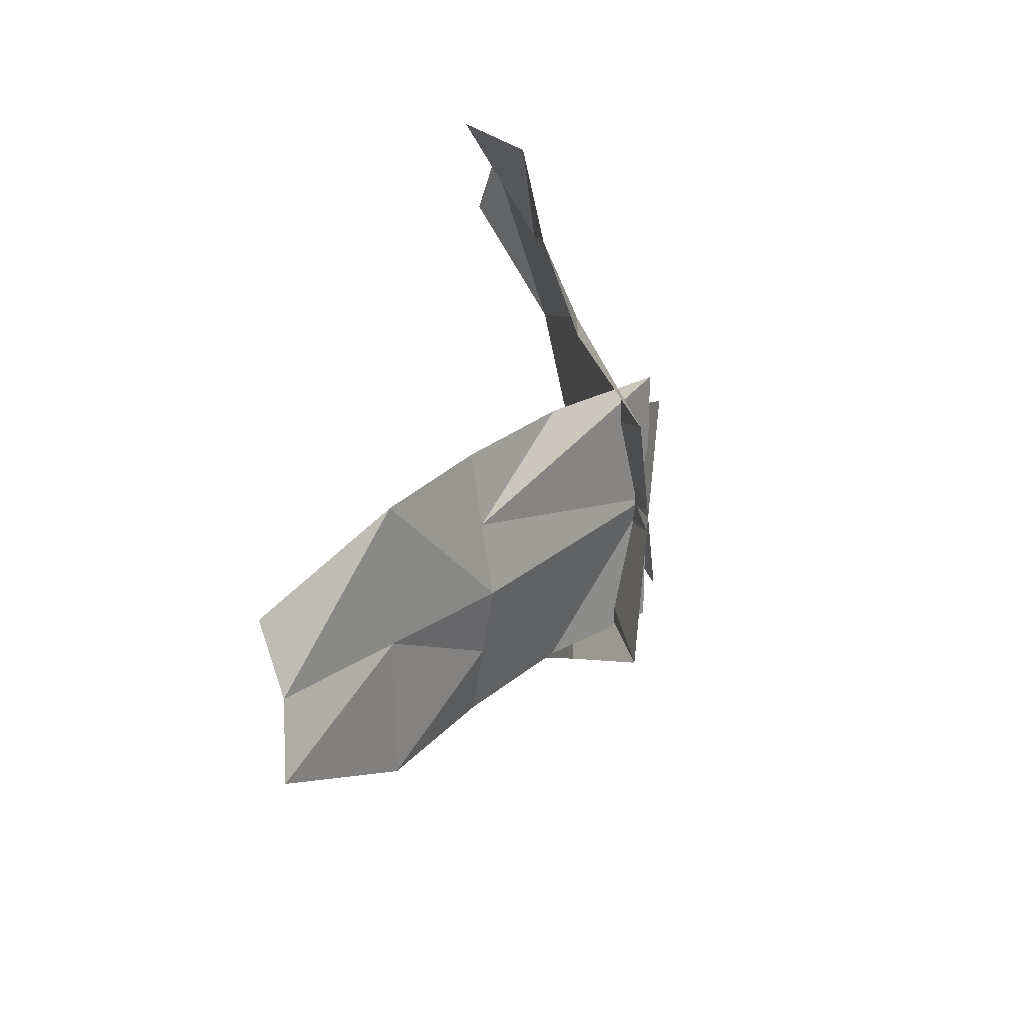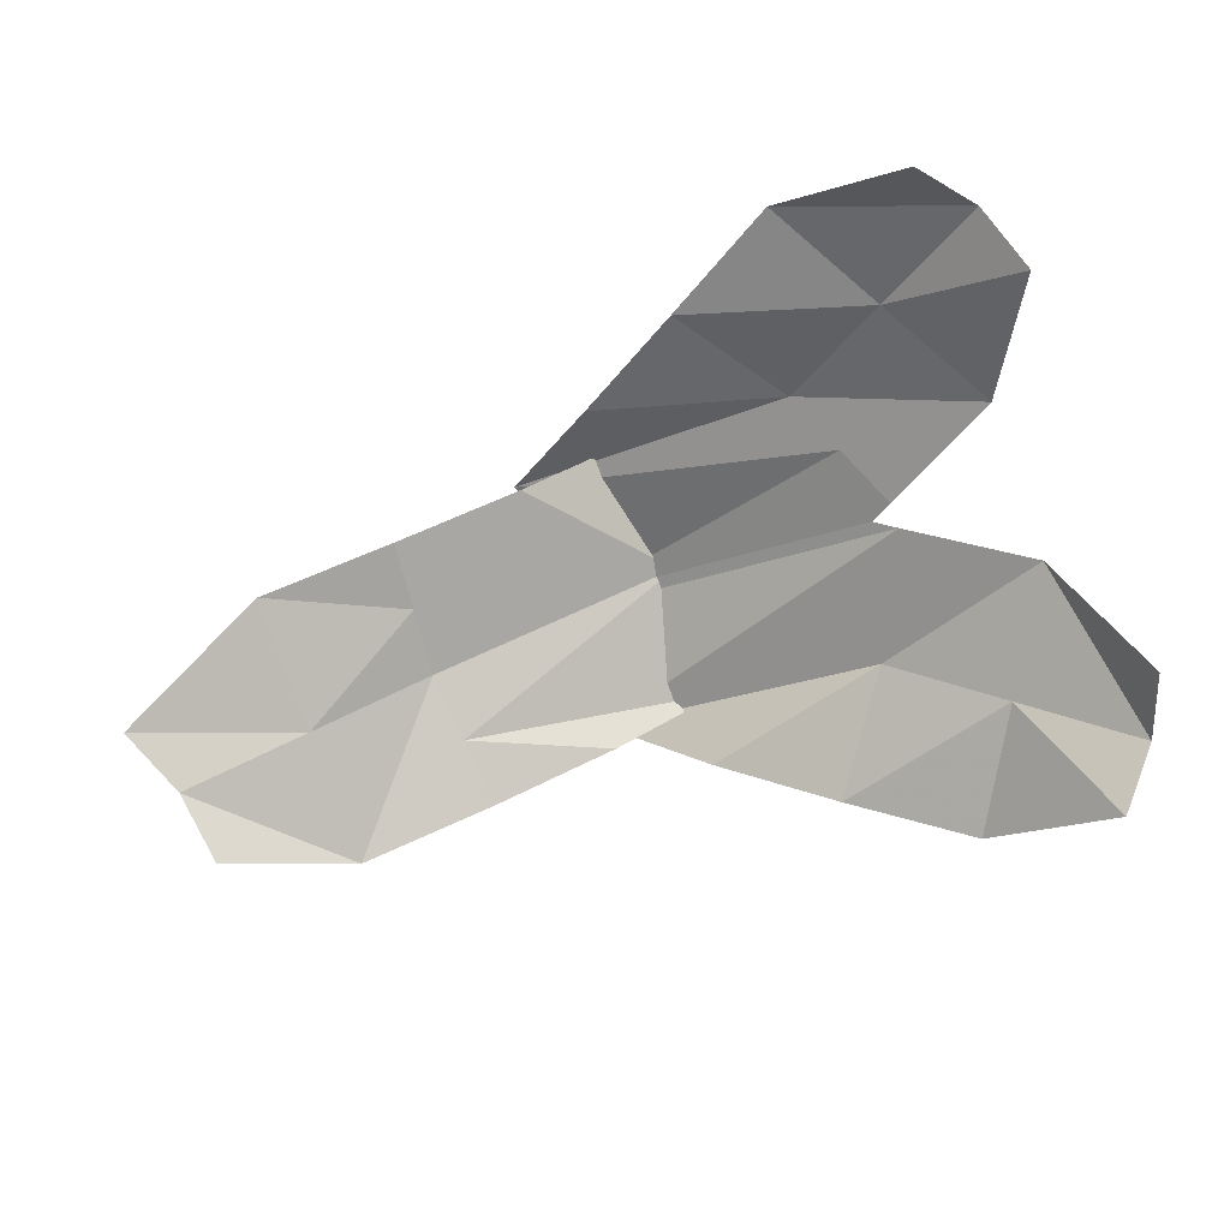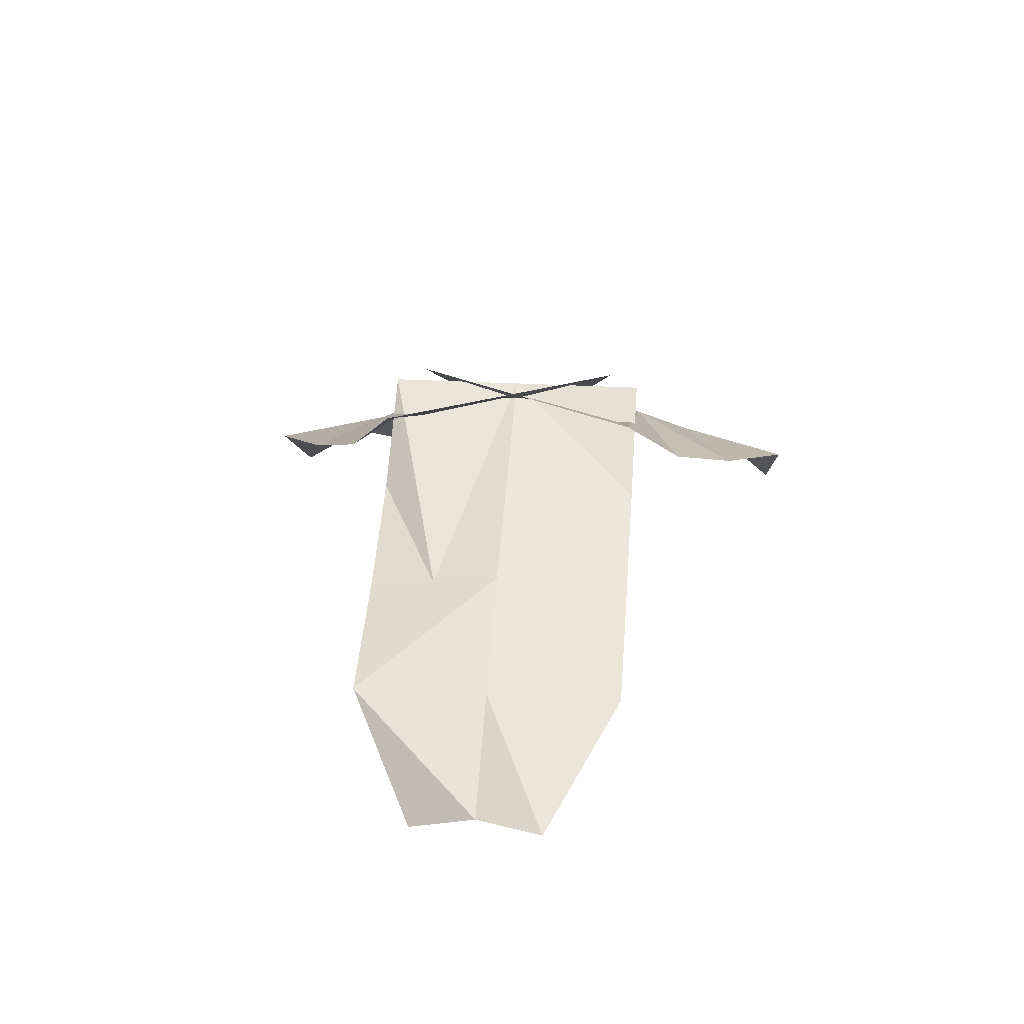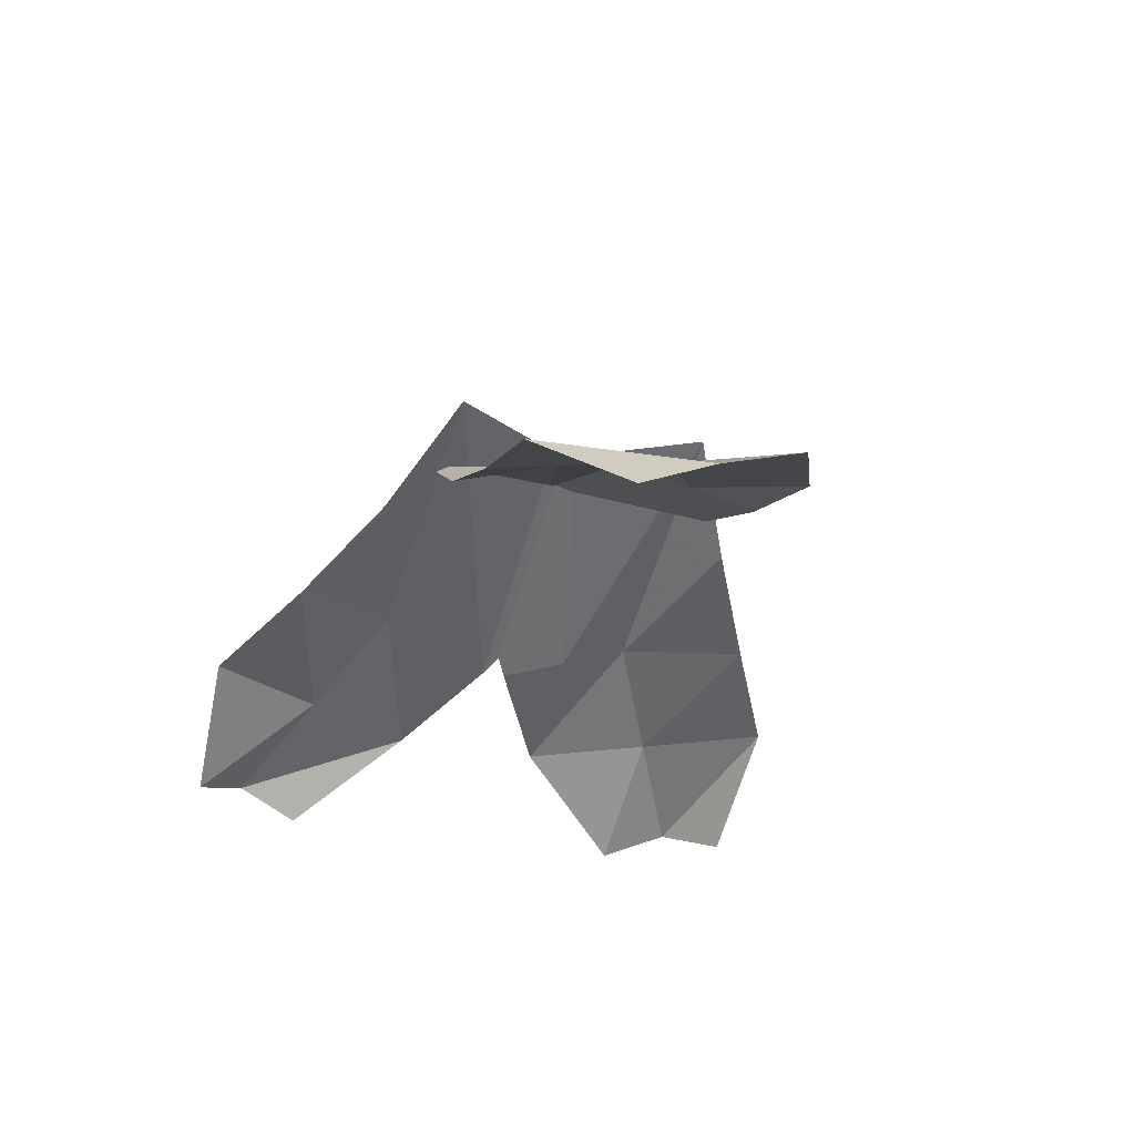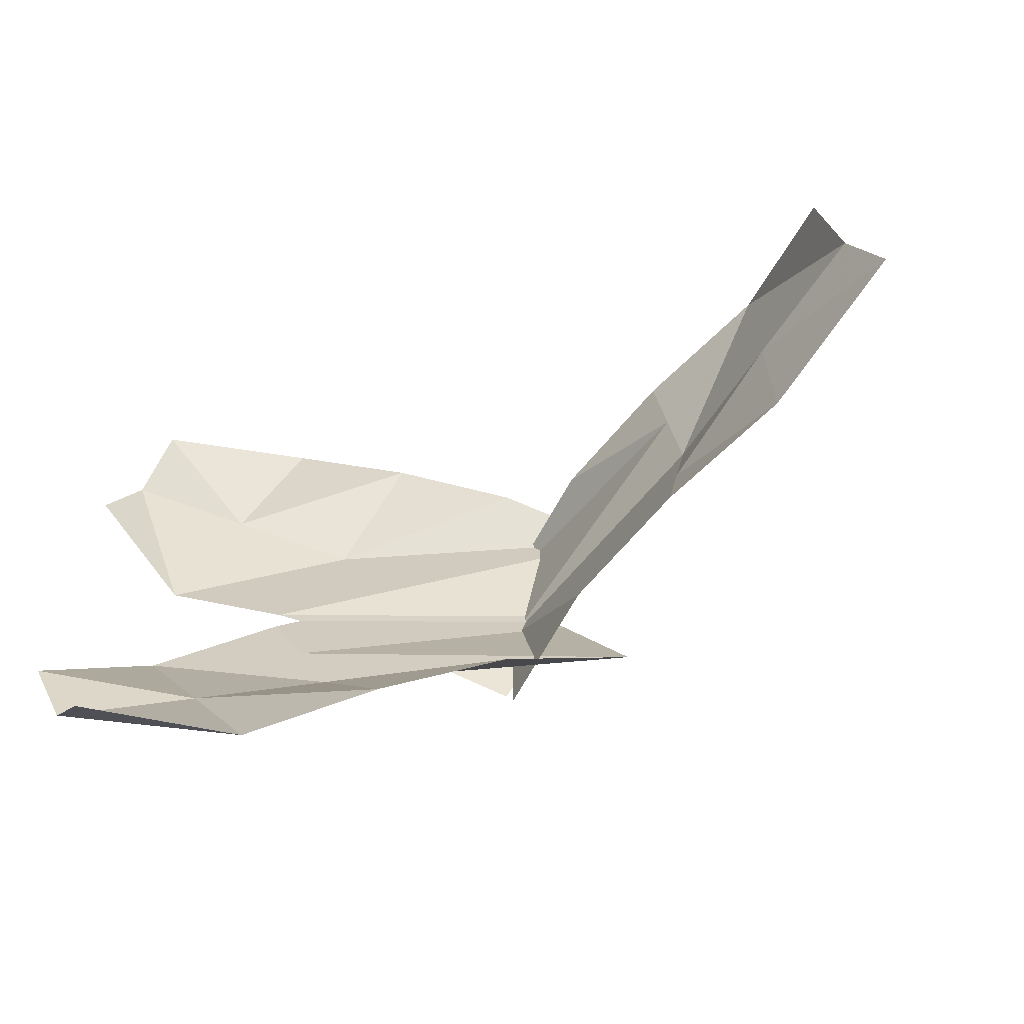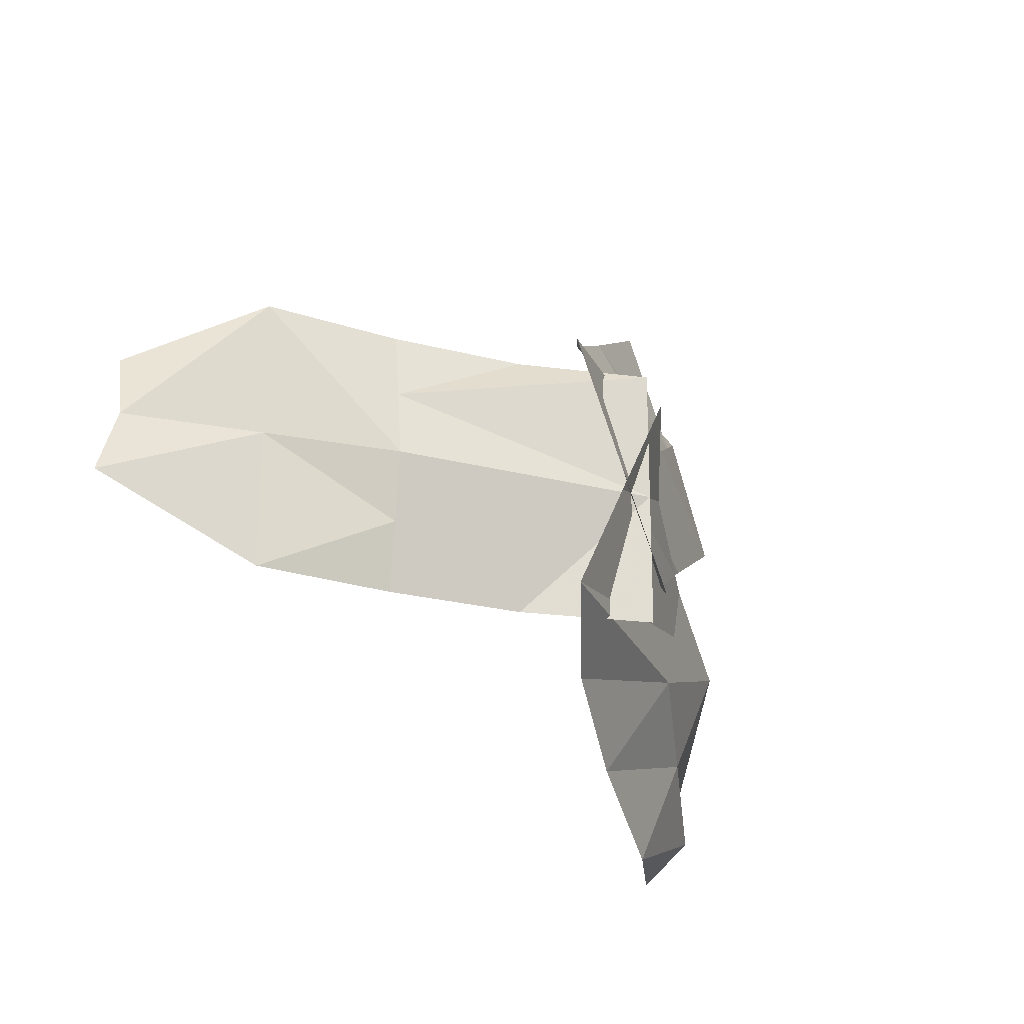
<metadata>
{"format":"obj","ext":"obj","renderer":"f3d","projection":"perspective","resolution":1024,"background":"white","views":[{"elev":24.7,"azim":101.5,"up":"+Z"},{"elev":-78.9,"azim":-160.3,"up":"+Y"},{"elev":27.9,"azim":94.9,"up":"+Y"},{"elev":-28.2,"azim":72.4,"up":"+Y"},{"elev":-64.6,"azim":26.3,"up":"+Z"},{"elev":-22.8,"azim":131.4,"up":"+Z"}]}
</metadata>
<code>
v 0.5132 0.6095 0.008412
v -0.05298 0.8758 -0.06659
v 0.2068 0.7258 -0.06659
v -0.05298 0.8758 0.2334
v 0.4666 0.5758 0.1584
v 0.2068 0.7258 0.2334
v 0.4816 0.6018 0.08341
v 0.3517 0.6768 -0.06659
v 0.2218 0.7518 0.08341
v 0.3517 0.6768 0.2334
v 0.3517 0.6768 0.08341
v 0.06942 0.7879 -0.06659
v -0.05298 0.8758 0.08341
v 0.2143 0.7388 0.008412
v 0.06942 0.7879 0.2334
v 0.2143 0.7388 0.1584
v -0.4039 0.5854 0.4219
v 0.08363 0.8854 0.227
v -0.1414 0.7354 0.3569
v -0.06637 0.8854 -0.0328
v -0.4789 0.5854 0.292
v -0.2914 0.7354 0.0971
v -0.4544 0.6114 0.3644
v -0.2669 0.6864 0.4294
v -0.2294 0.7614 0.2345
v -0.4169 0.6864 0.1696
v -0.3419 0.6864 0.2995
v -0.02238 0.7975 0.2882
v 0.008629 0.8854 0.0971
v -0.1854 0.7484 0.2957
v -0.1724 0.7975 0.0284
v -0.2604 0.7484 0.1658
v -0.4789 0.5854 -0.1251
v -0.06637 0.8854 0.1996
v -0.2914 0.7354 0.06972
v 0.08363 0.8854 -0.06019
v -0.4039 0.5854 -0.255
v -0.1414 0.7354 -0.1901
v -0.4544 0.6114 -0.1976
v -0.4169 0.6864 -0.002733
v -0.2294 0.7614 -0.06768
v -0.2669 0.6864 -0.2625
v -0.3419 0.6864 -0.1326
v -0.1724 0.7975 0.1384
v 0.008629 0.8854 0.06972
v -0.2604 0.7484 0.001017
v -0.02238 0.7975 -0.1214
v -0.1854 0.7484 -0.1289
f 11 9 10
f 9 16 10
f 16 6 10
f 3 12 14
f 12 2 13
f 12 13 14
f 13 9 14
f 13 16 9
f 13 4 16
f 4 15 16
f 15 6 16
f 7 11 10
f 7 10 5
f 1 8 11
f 1 11 7
f 8 3 14
f 8 14 11
f 14 9 11
f 32 22 26
f 25 32 26
f 27 25 26
f 29 20 31
f 29 31 22
f 18 29 22
f 18 22 32
f 18 32 25
f 28 18 25
f 28 25 30
f 19 28 30
f 23 27 26
f 23 26 21
f 17 24 27
f 17 27 23
f 30 25 27
f 19 30 27
f 24 19 27
f 43 38 42
f 43 48 38
f 43 41 48
f 47 38 48
f 47 48 41
f 36 47 41
f 36 41 46
f 45 36 46
f 35 45 46
f 35 44 45
f 44 34 45
f 39 43 42
f 39 42 37
f 33 40 43
f 33 43 39
f 40 41 43
f 40 46 41
f 40 35 46

</code>
